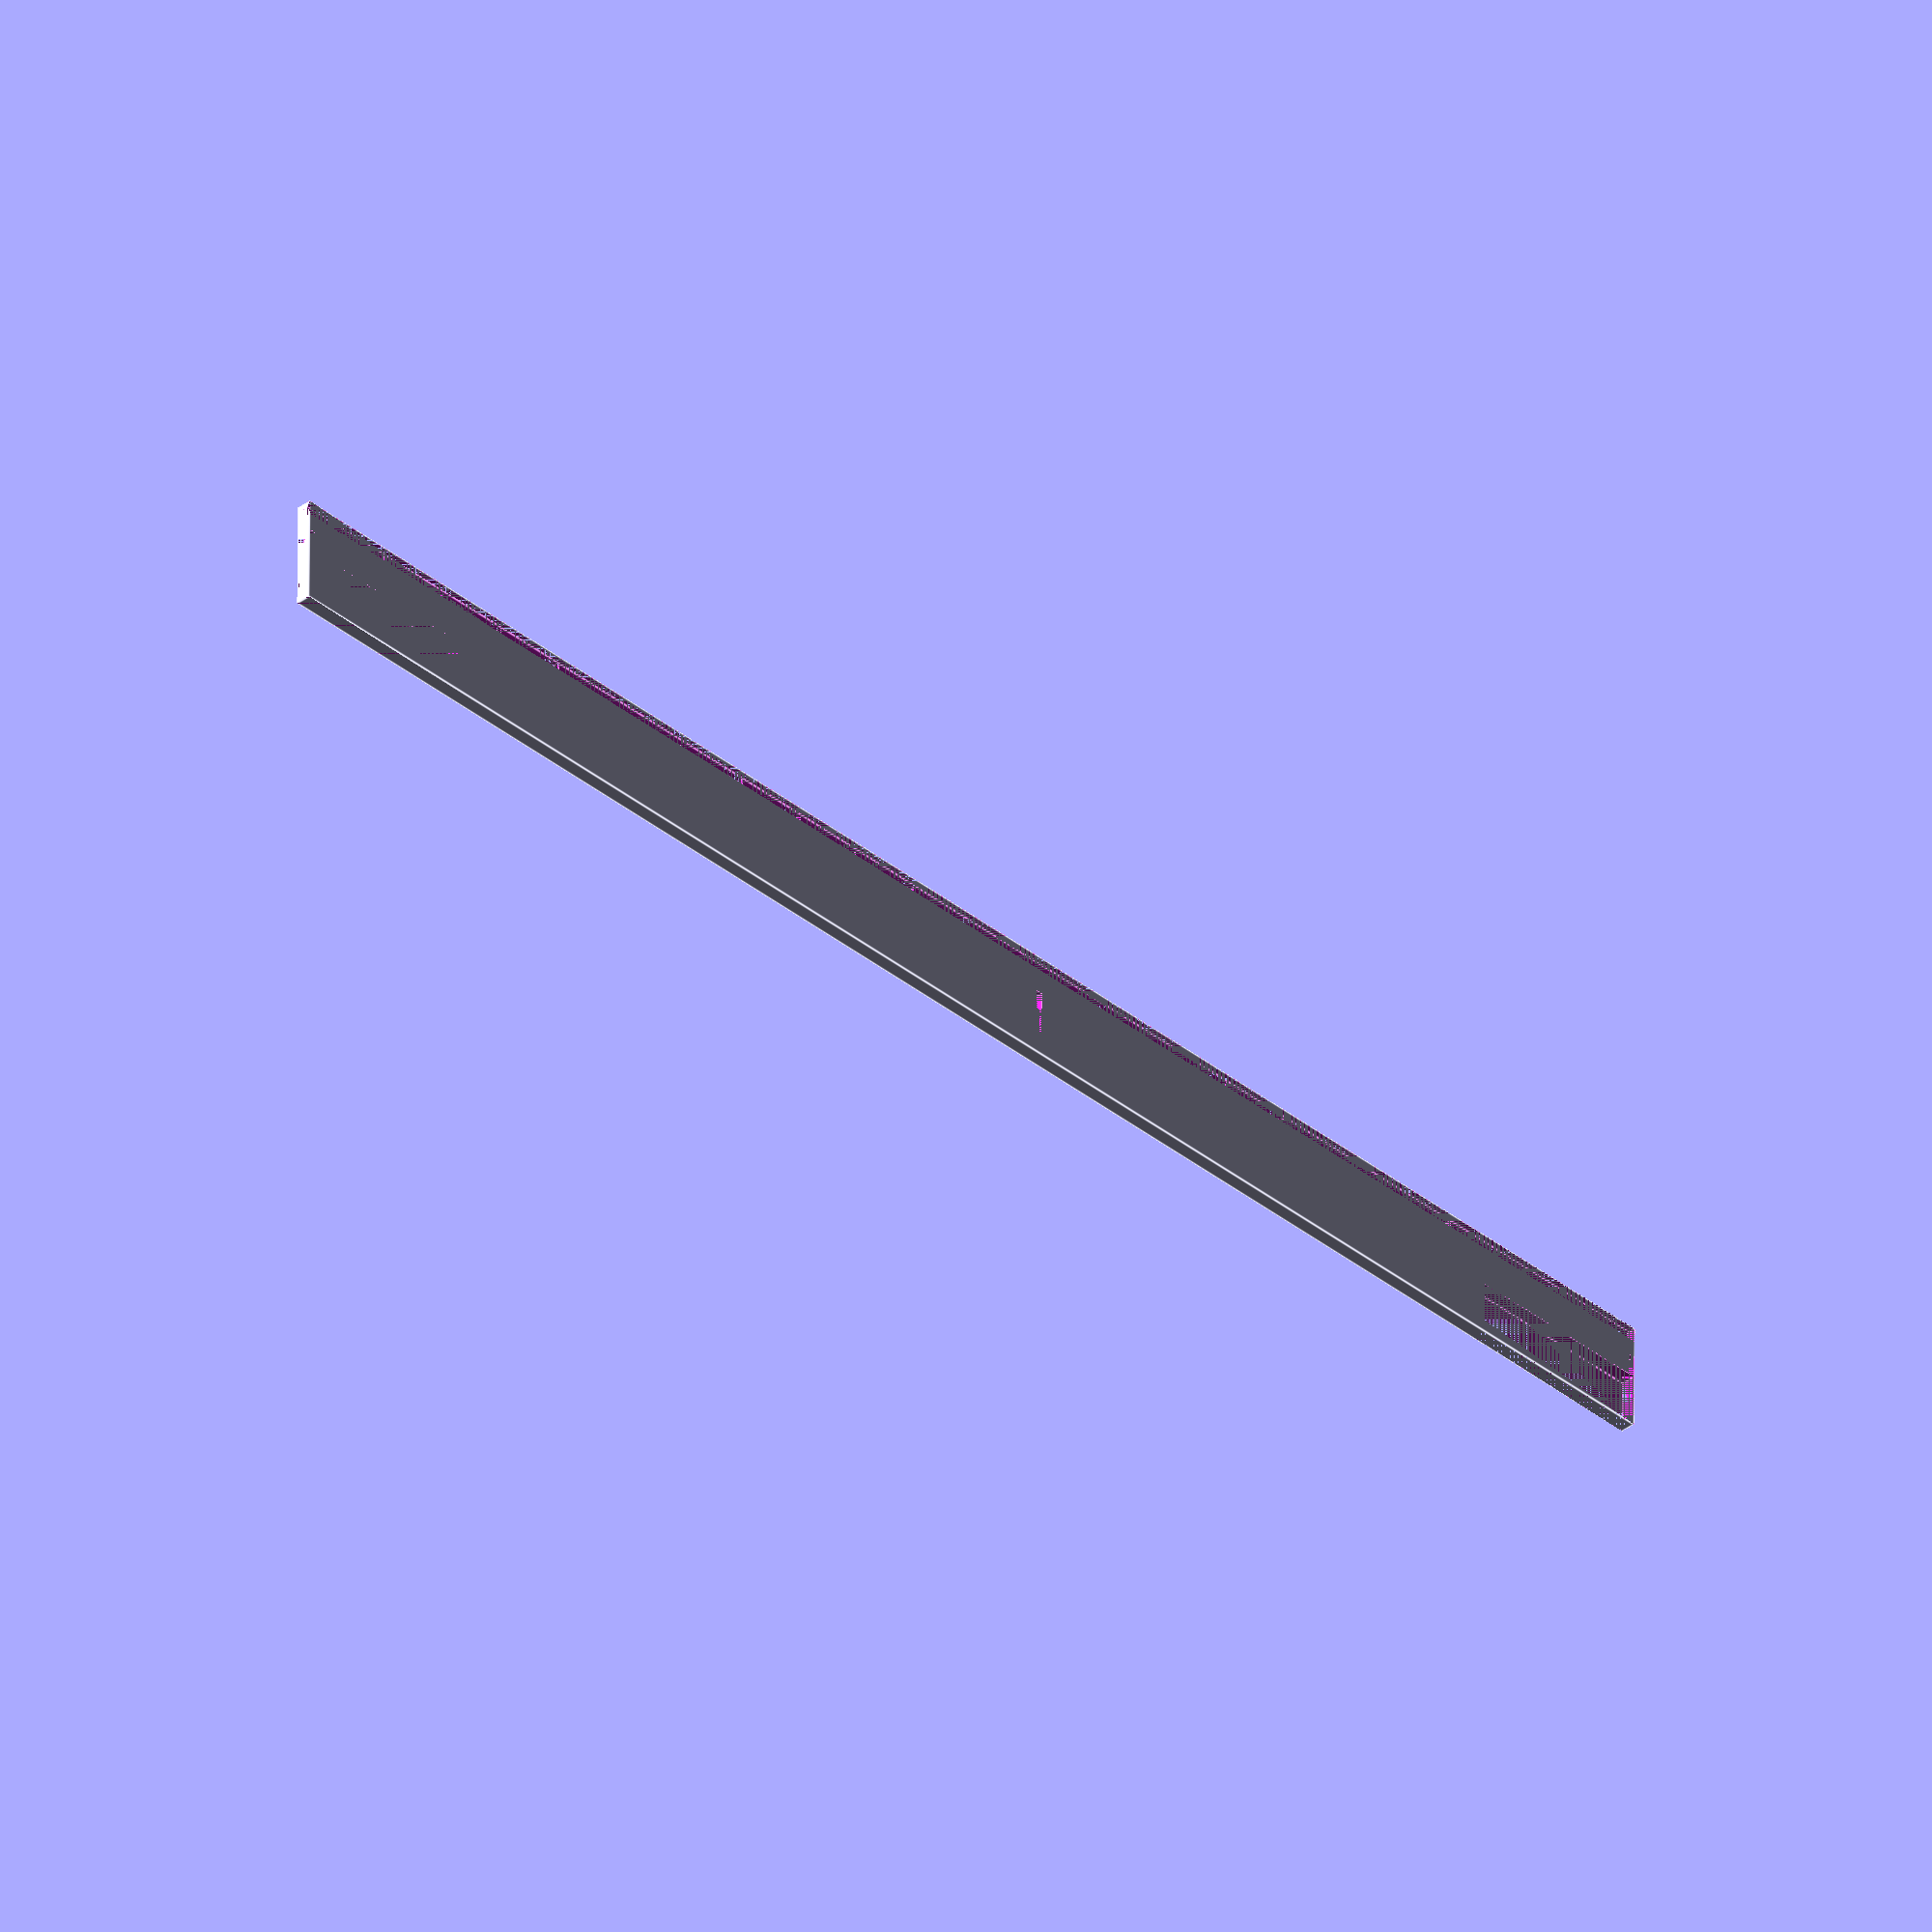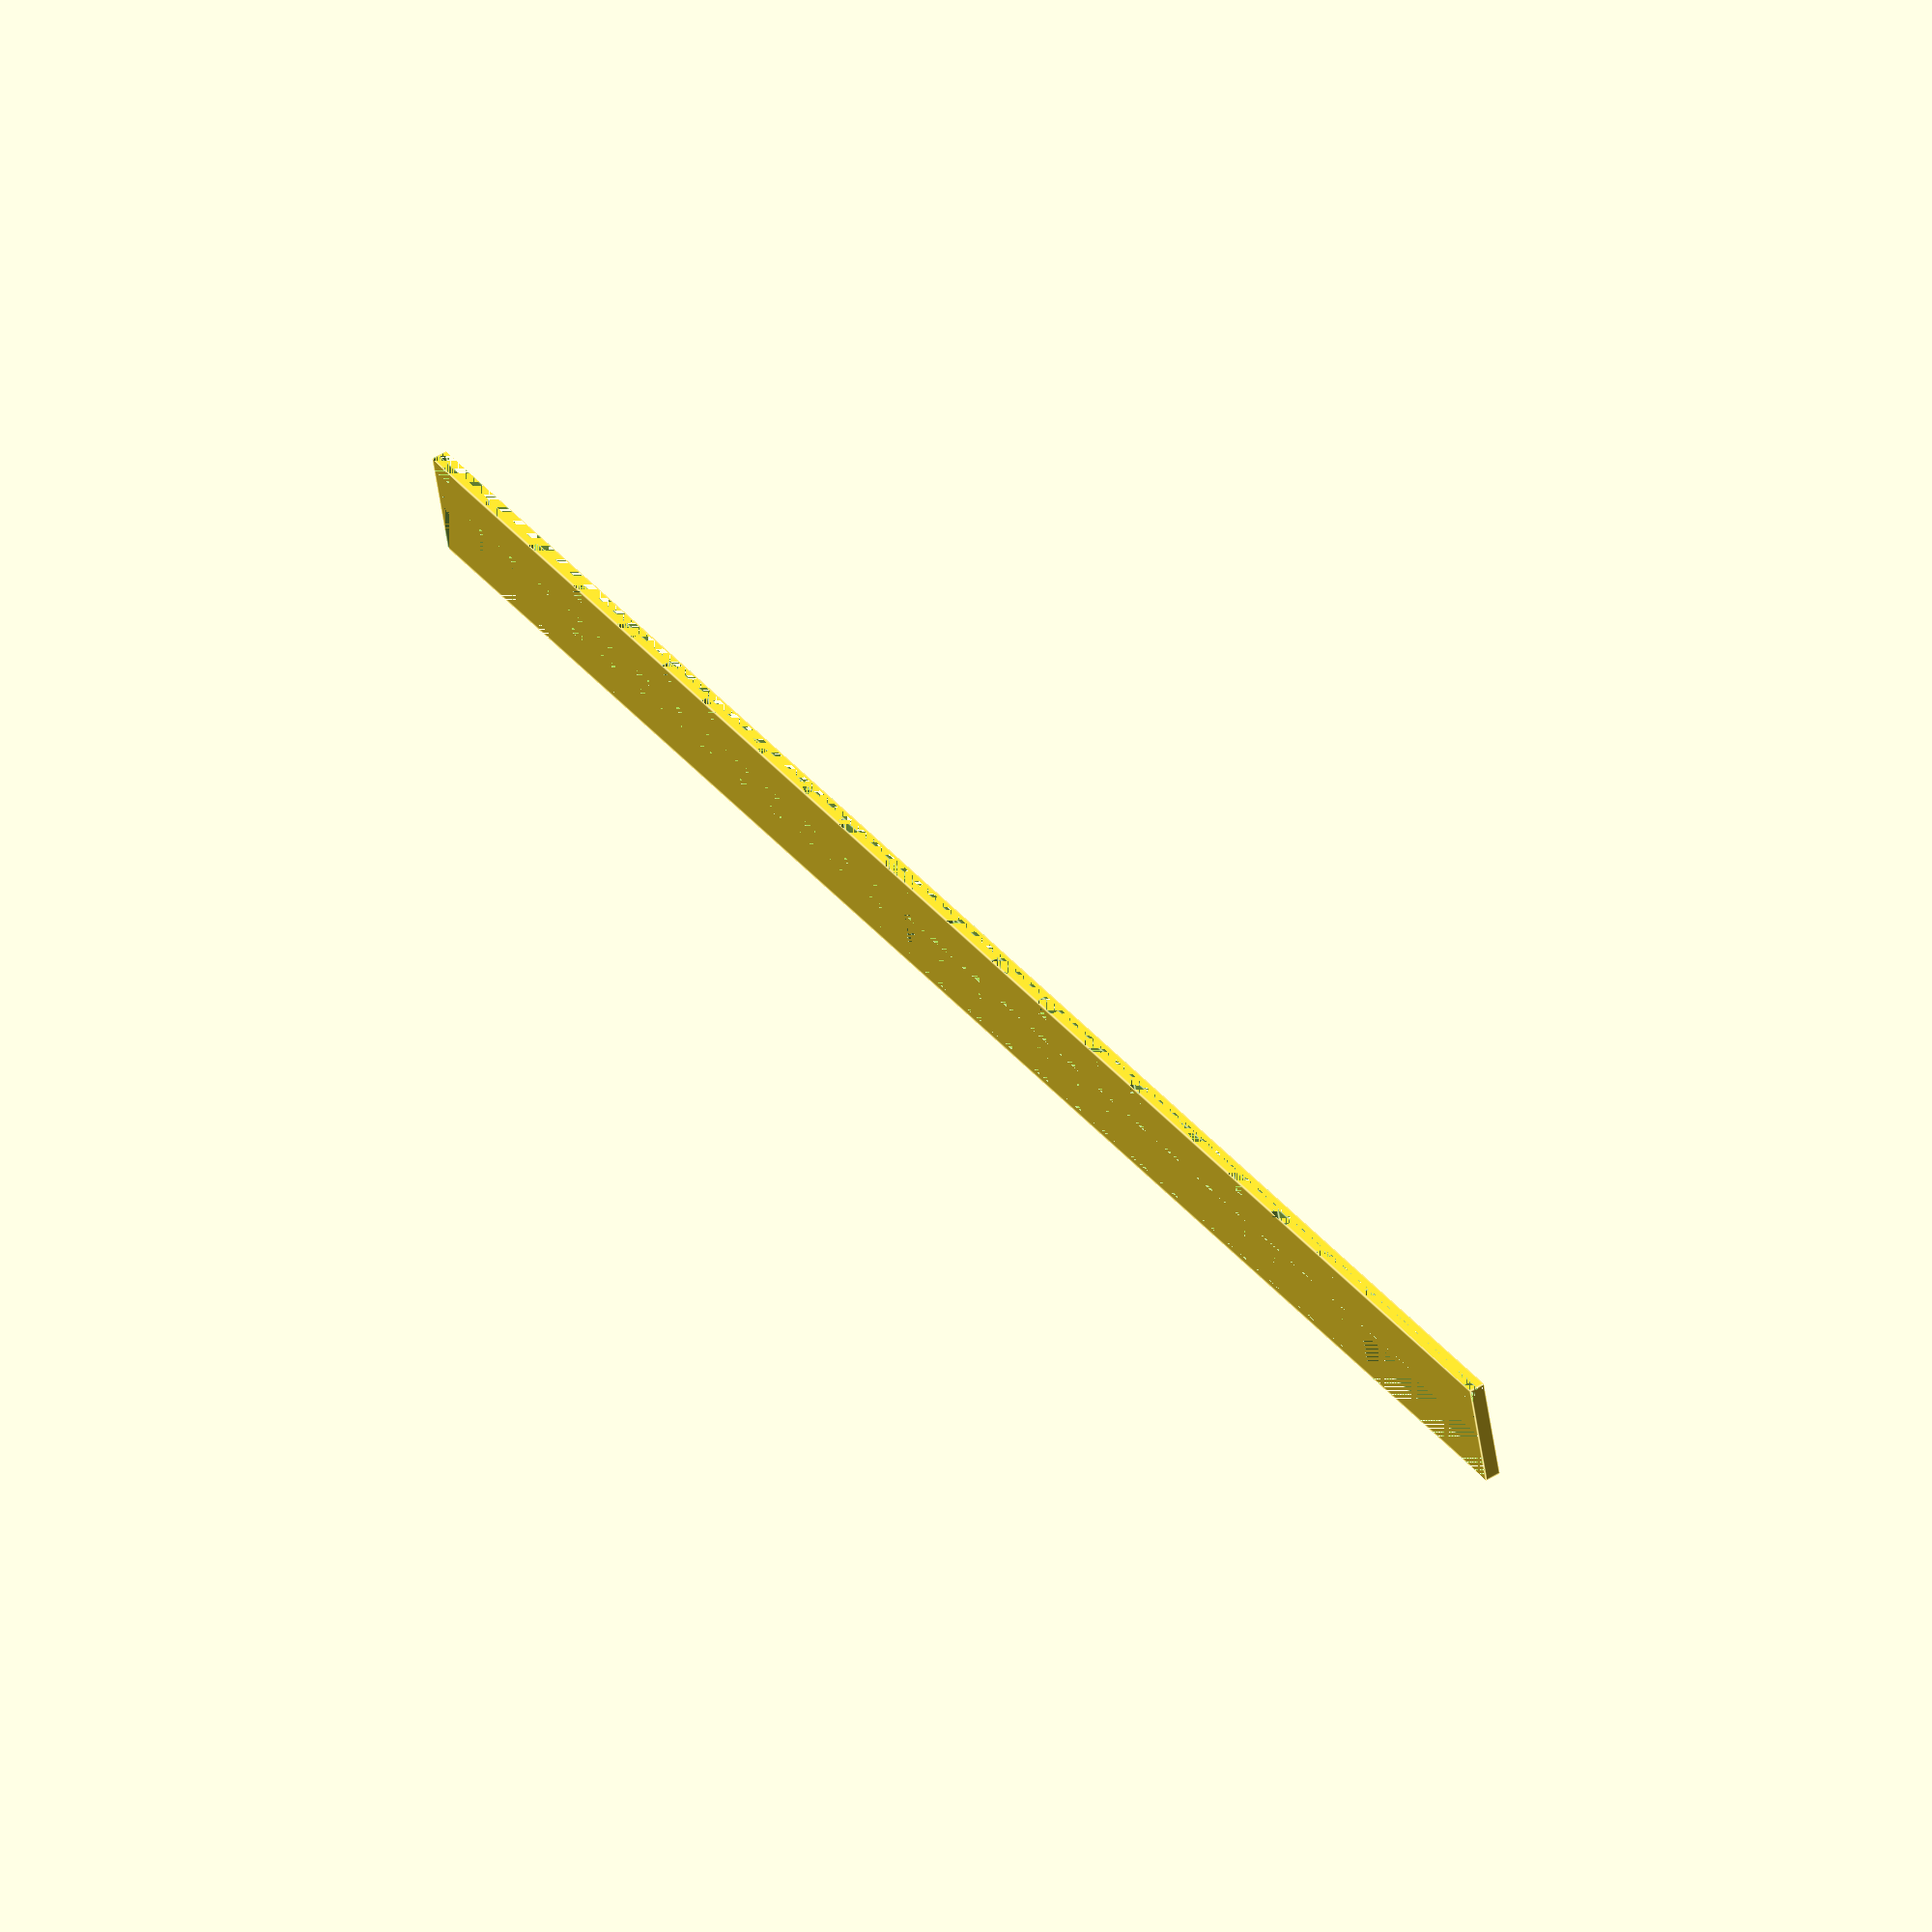
<openscad>
rightHandBoard = 188;
accessoryBoard = 153;
edge = 1.5;

depth = 2 * edge;
width = rightHandBoard + accessoryBoard + 3 * edge;

groove = 1.5;
faceSpace = 5;
mountSpace = 3;
pcbSpace = 5;

notchSpacing = 5;
notchWidth = 10;
notchHeight = 3;

height =
	edge +
	groove +
	faceSpace +
	groove +
	mountSpace +
	groove +
	pcbSpace +
	notchHeight;

faceTop = edge;
mountTop = faceTop + groove + faceSpace;
pcbTop = mountTop + groove + mountSpace;
baseTop = pcbTop + groove + pcbSpace;

rightHandNotchCount = 12;
accessoryNotchCount = 10;
rightHandNotchGap = rightHandBoard - rightHandNotchCount * (notchSpacing + notchWidth);
accessoryNotchGap = accessoryBoard - accessoryNotchCount * (notchSpacing + notchWidth);
notch1Left = edge + notchSpacing;
notch2Left = notch1Left + notchSpacing + notchWidth;
notch3Left = notch2Left + notchSpacing + notchWidth;
notch4Left = notch3Left + notchSpacing + notchWidth;
notch5Left = notch4Left + notchSpacing + notchWidth;
notch6Left = notch5Left + notchSpacing + notchWidth;
notch7Left = notch6Left + rightHandNotchGap + notchWidth;
notch8Left = notch7Left + notchSpacing + notchWidth;
notch9Left = notch8Left + notchSpacing + notchWidth;
notch10Left = notch9Left + notchSpacing + notchWidth;
notch11Left = notch10Left + notchSpacing + notchWidth;
notch12Left = notch11Left + notchSpacing + notchWidth;

notch13Left = notch12Left + notchSpacing + notchWidth + edge + notchSpacing;
notch14Left = notch13Left + notchSpacing + notchWidth;
notch15Left = notch14Left + notchSpacing + notchWidth;
notch16Left = notch15Left + notchSpacing + notchWidth;
notch17Left = notch16Left + notchSpacing + notchWidth;
notch18Left = notch17Left + accessoryNotchGap + notchWidth;
notch19Left = notch18Left + notchSpacing + notchWidth;
notch20Left = notch19Left + notchSpacing + notchWidth;
notch21Left = notch20Left + notchSpacing + notchWidth;
notch22Left = notch21Left + notchSpacing + notchWidth;

module hole(x, y, z, cx, cy, cz)
{
	translate([x, y, z]) cube([cx, cy, cz]);
}

module grooveHole(x, y, cx)
{
	hole(edge + x, y, 0, rightHandBoard - x, groove, edge);
	hole(2 * edge + rightHandBoard, y, 0, cx, groove, edge);
}

module notchHole(x, cx)
{
	hole(x, baseTop, 0, cx, notchHeight, edge);
}

module sideNotch(x)
{
	hole(x, pcbTop - edge, 0, edge, 2 * edge + groove, depth);
}

difference()
{
	cube([width, height, depth]);

	grooveHole(39, faceTop, accessoryBoard - 39);
	grooveHole(39, mountTop, accessoryBoard - 39);
	grooveHole(0, pcbTop, accessoryBoard);

	hole(0, baseTop, edge, width, notchHeight, edge);
	notchHole(0, notch1Left);
	notchHole(notch1Left + notchWidth, notchSpacing);
	notchHole(notch2Left + notchWidth, notchSpacing);
	notchHole(notch3Left + notchWidth, notchSpacing);
	notchHole(notch4Left + notchWidth, notchSpacing);
	notchHole(notch5Left + notchWidth, notchSpacing);
	notchHole(notch6Left + notchWidth, rightHandNotchGap);
	notchHole(notch7Left + notchWidth, notchSpacing);
	notchHole(notch8Left + notchWidth, notchSpacing);
	notchHole(notch9Left + notchWidth, notchSpacing);
	notchHole(notch10Left + notchWidth, notchSpacing);
	notchHole(notch11Left + notchWidth, notchSpacing);
	notchHole(notch12Left + notchWidth, 2 * notchSpacing + edge);
	notchHole(notch13Left + notchWidth, notchSpacing);
	notchHole(notch14Left + notchWidth, notchSpacing);
	notchHole(notch15Left + notchWidth, notchSpacing);
	notchHole(notch16Left + notchWidth, notchSpacing);
	notchHole(notch17Left + notchWidth, accessoryNotchGap);
	notchHole(notch18Left + notchWidth, notchSpacing);
	notchHole(notch19Left + notchWidth, notchSpacing);
	notchHole(notch20Left + notchWidth, notchSpacing);
	notchHole(notch21Left + notchWidth, notchSpacing);
	notchHole(notch22Left + notchWidth, notchSpacing + edge);

	sideNotch(0);
	sideNotch(width - edge);

	hole(0, 0, 0, 39, pcbTop - edge, depth);
	hole(width - 39, 0, 0, 39, pcbTop - edge, depth);

	hole(edge + rightHandBoard, 5, 0, edge, 9, depth);
}

</openscad>
<views>
elev=36.9 azim=0.7 roll=314.5 proj=o view=edges
elev=307.5 azim=13.6 roll=235.6 proj=o view=edges
</views>
